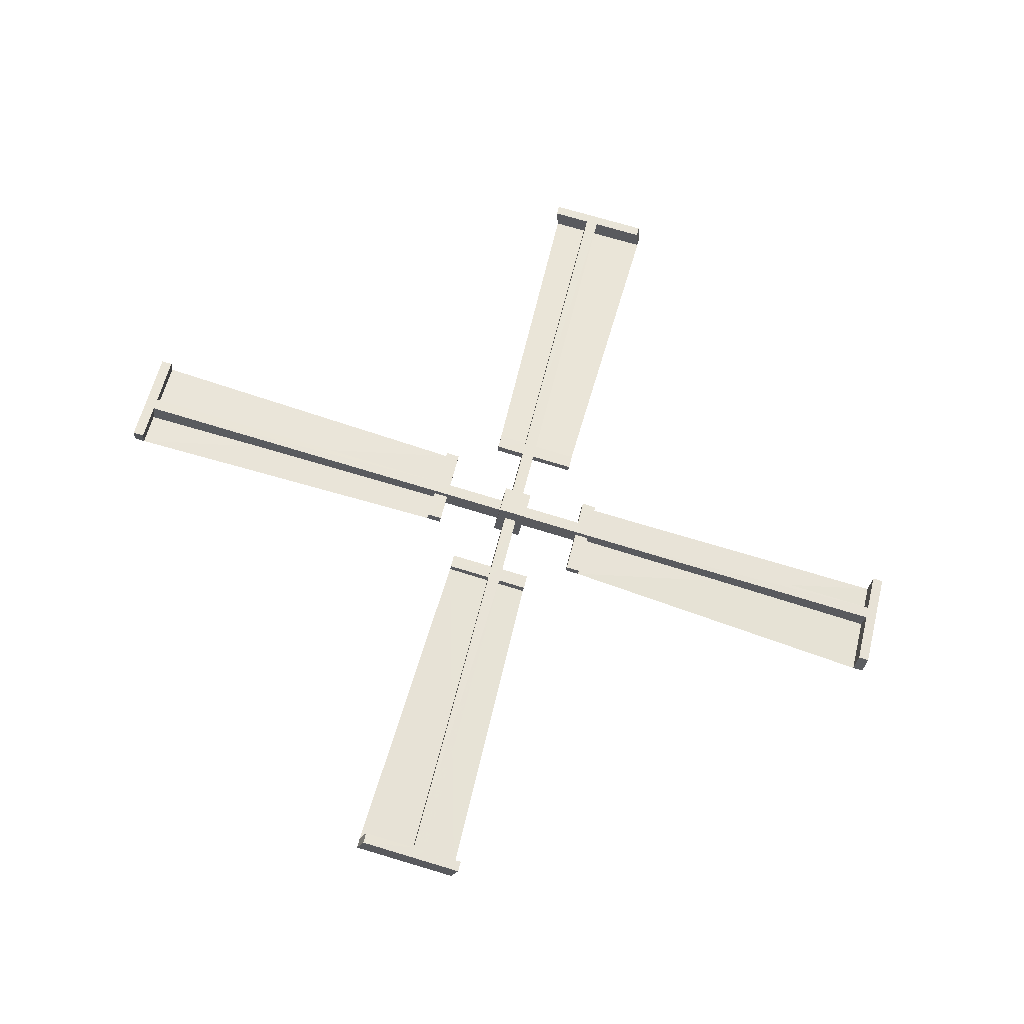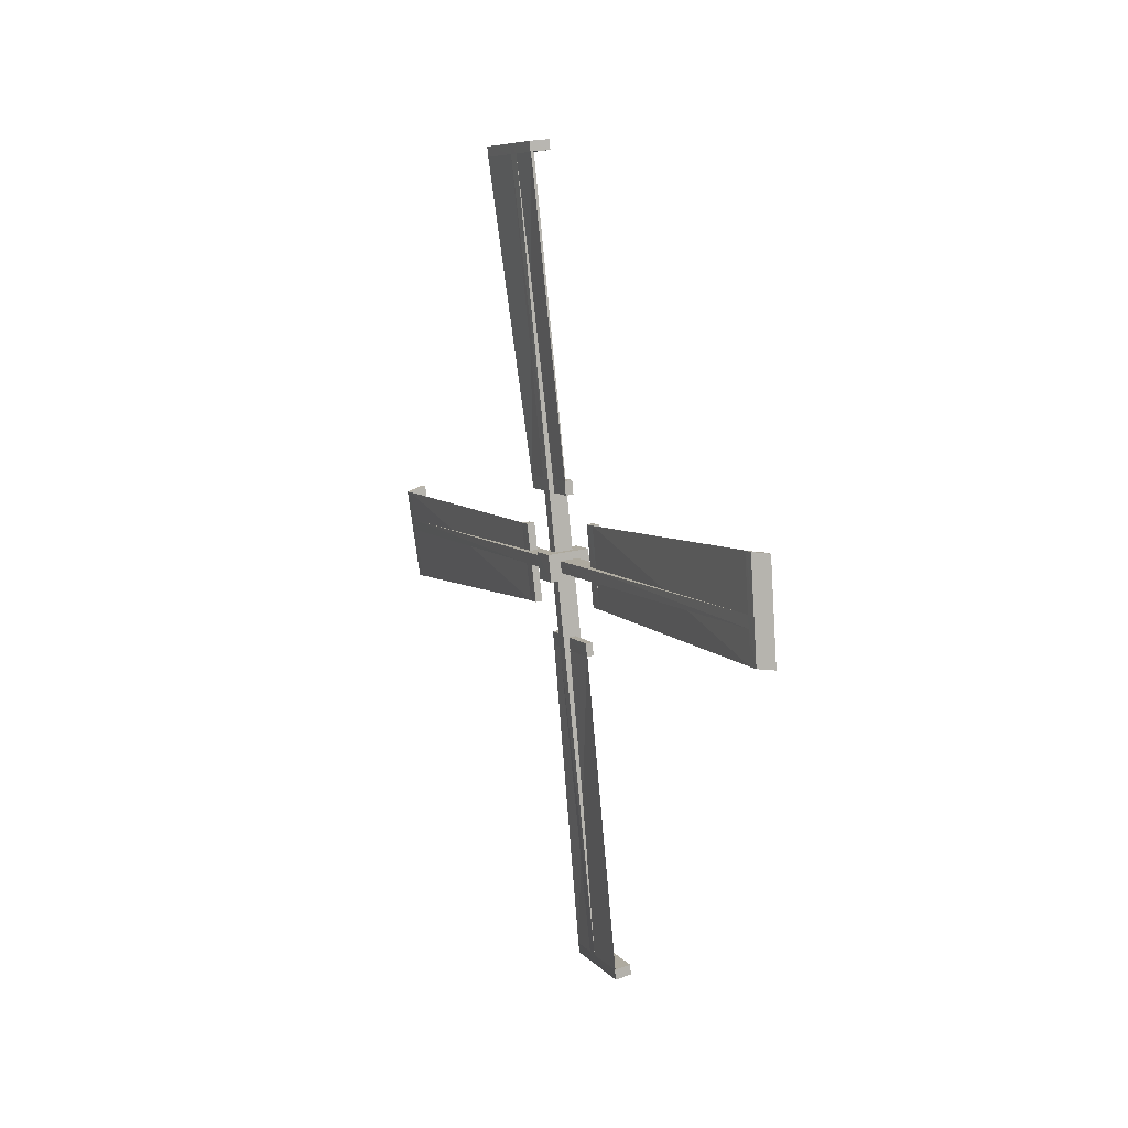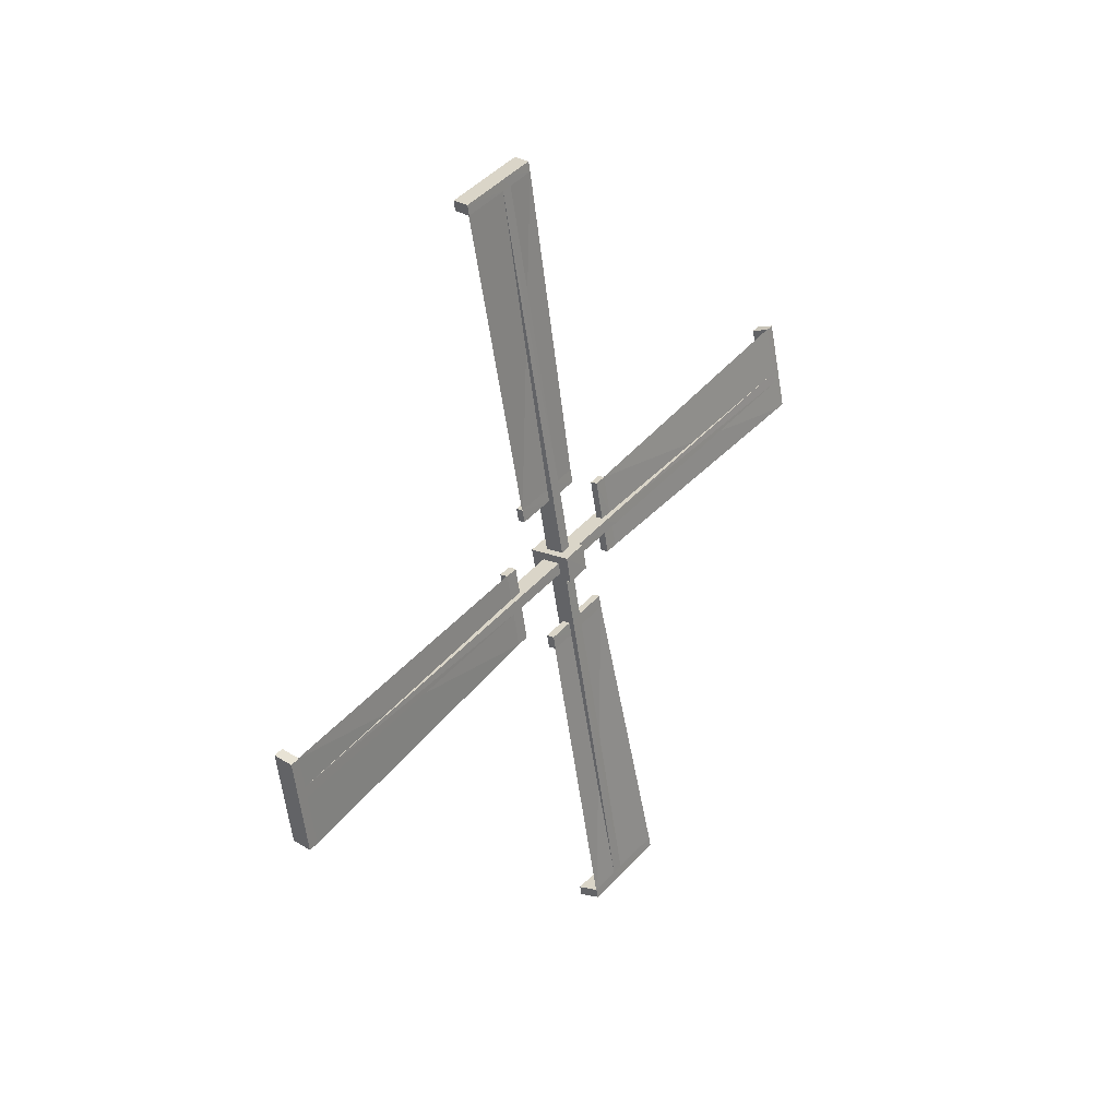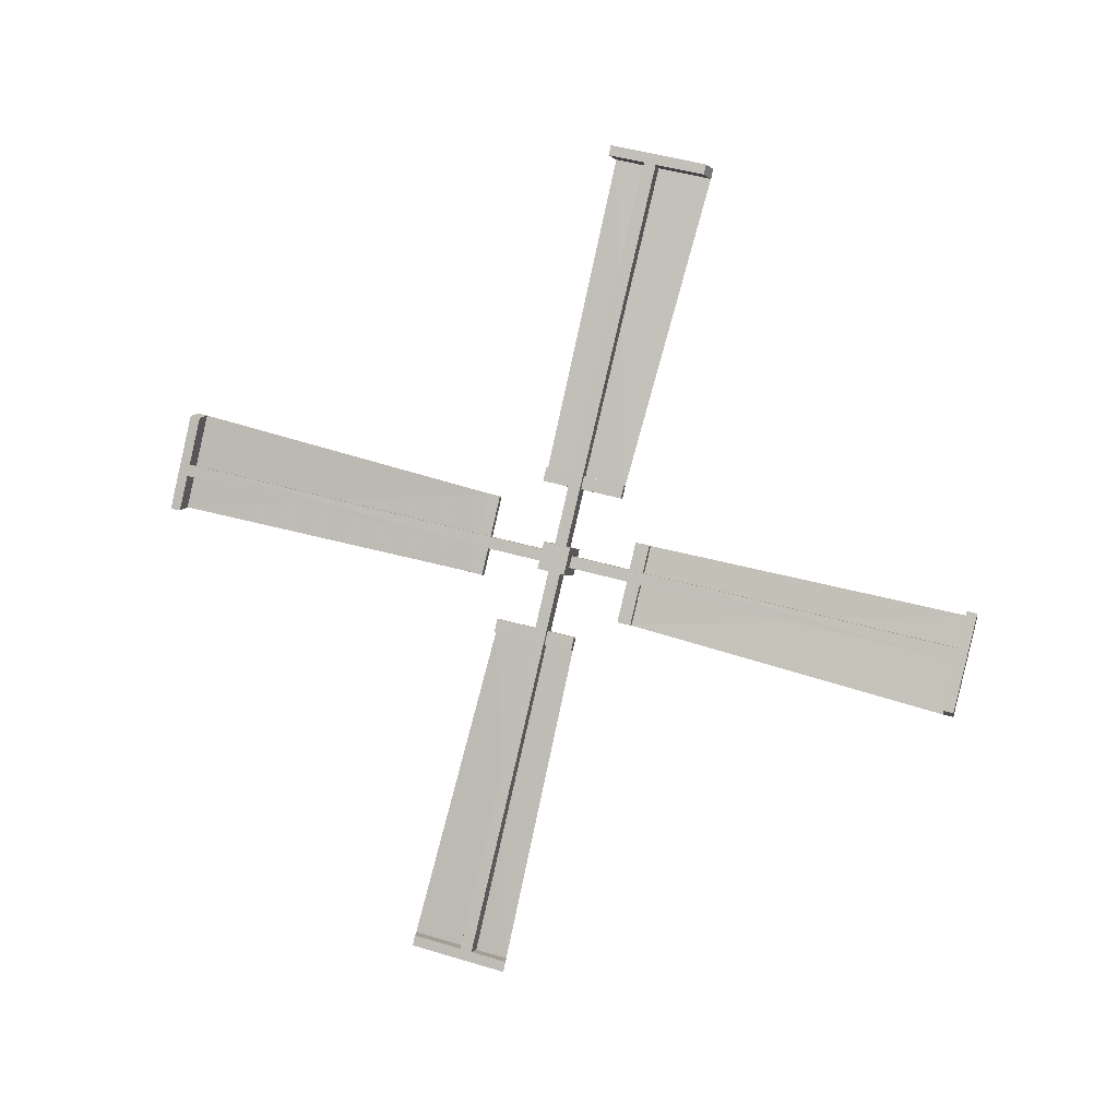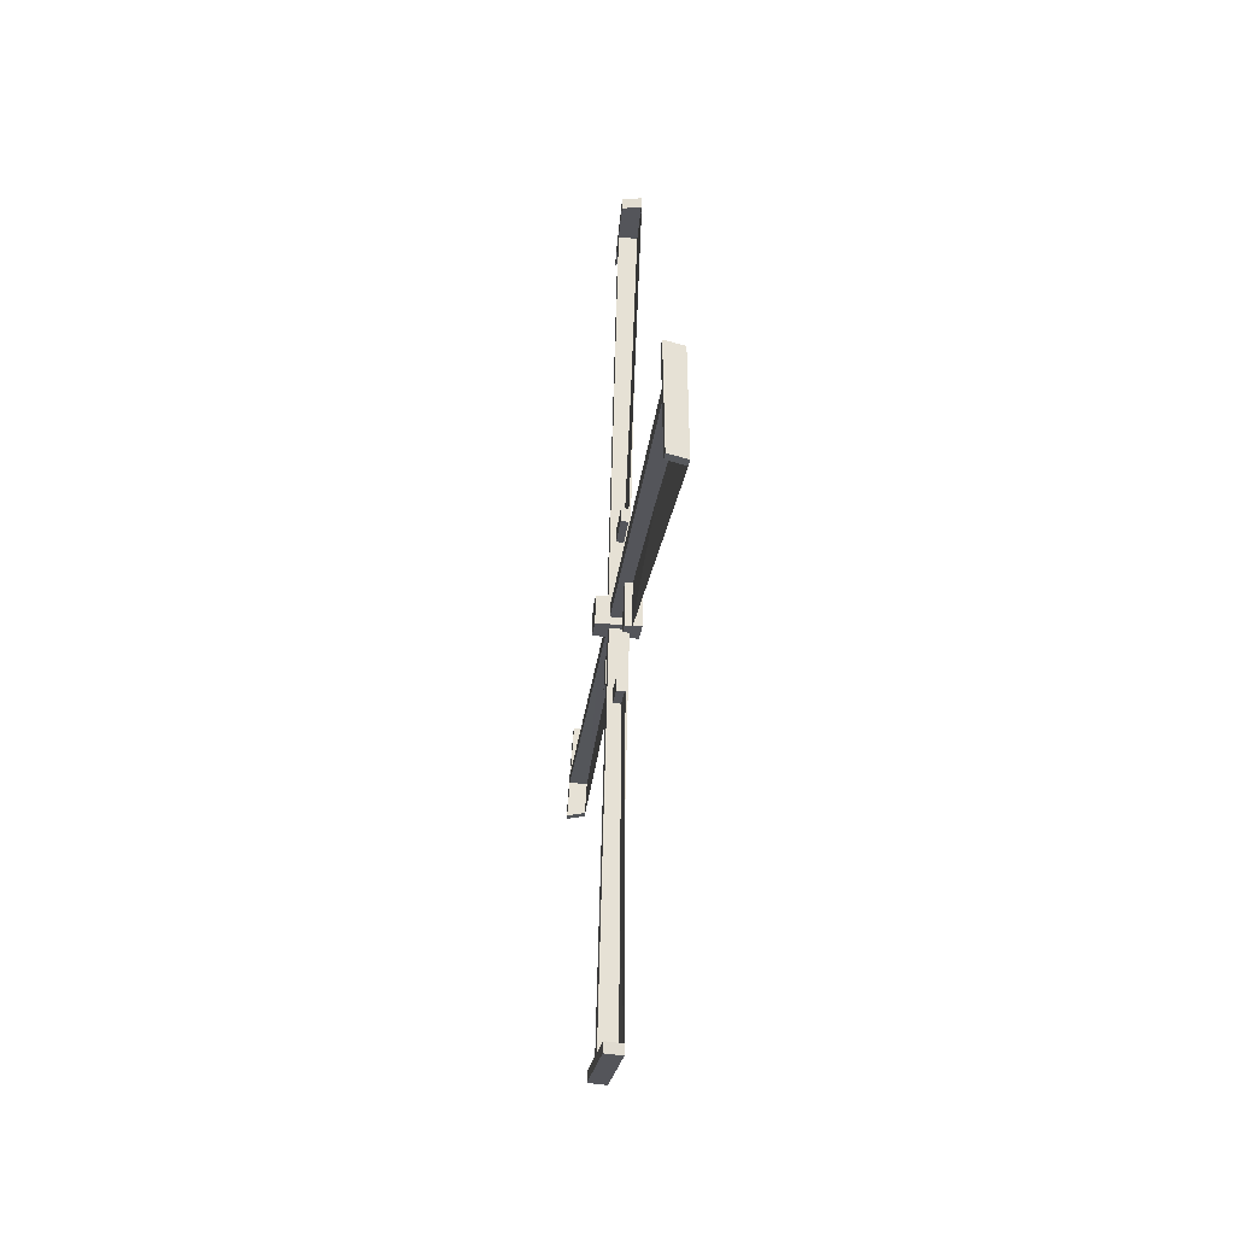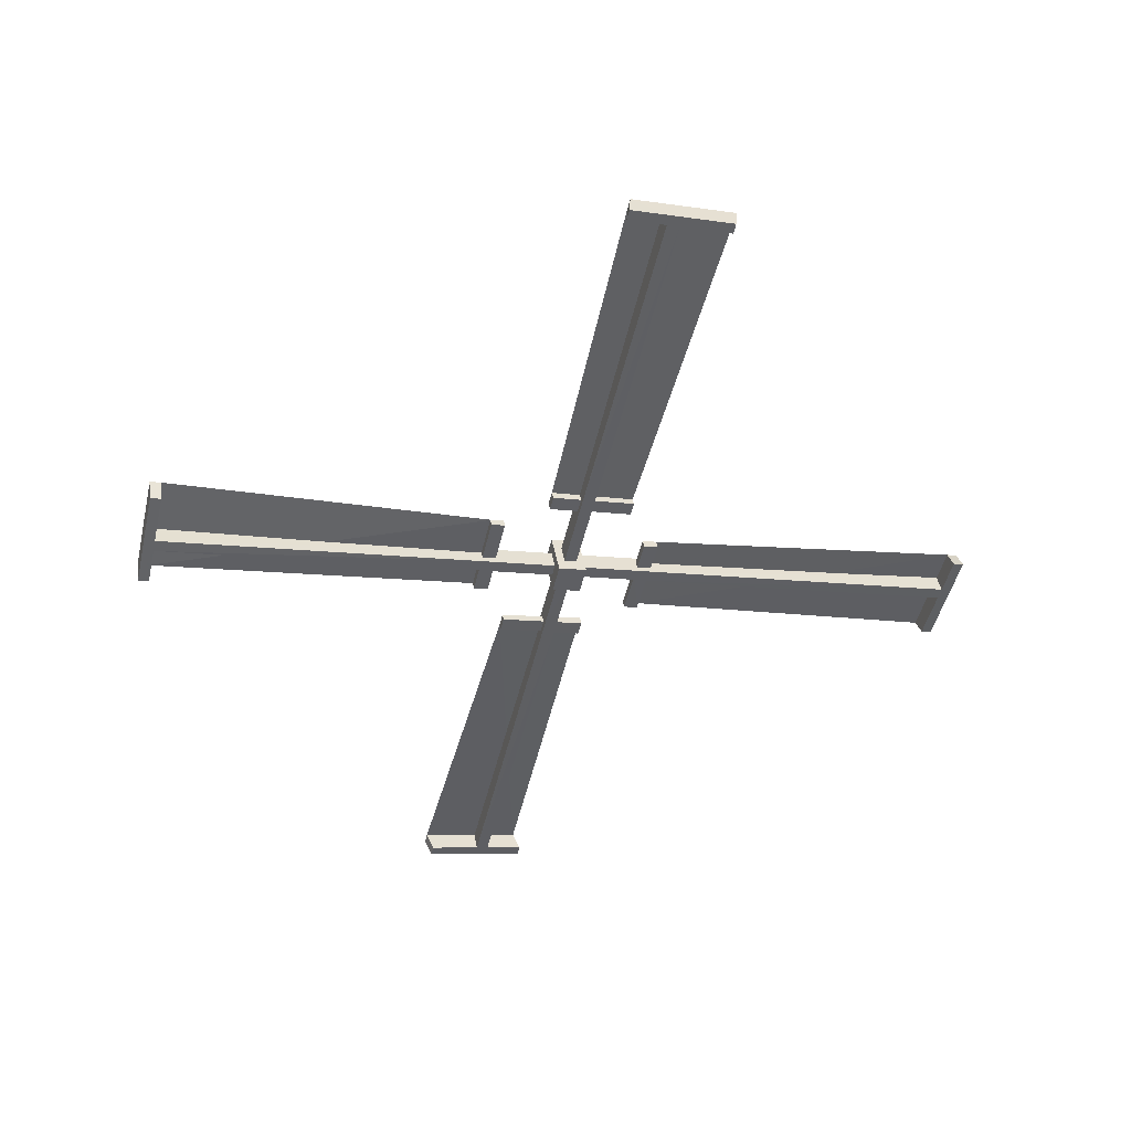
<metadata>
{"format":"obj","ext":"obj","renderer":"f3d","projection":"perspective","resolution":1024,"background":"white","views":[{"elev":-28.4,"azim":-99.4,"up":"+Y"},{"elev":22.0,"azim":155.7,"up":"+Z"},{"elev":21.5,"azim":36.2,"up":"+Z"},{"elev":-1.6,"azim":-77.0,"up":"+Z"},{"elev":-38.4,"azim":-6.1,"up":"+Y"},{"elev":41.9,"azim":-100.2,"up":"+Y"}]}
</metadata>
<code>
o Sails
v 8.721 10.22 15.11
v 8.866 10.57 15.1
v 8.721 10.3 14.79
v 8.866 10.6 14.96
v 9.234 10.23 15.11
v 9.089 10.57 15.1
v 9.234 10.3 14.79
v 9.089 10.6 14.96
v 8.721 10.54 15.19
v 8.721 10.62 14.87
v 9.234 10.62 14.87
v 9.234 10.54 15.19
v 8.934 11.25 15.26
v 9.027 11.28 15.12
v 9.02 11.25 15.26
v 8.929 11.28 15.12
v 8.934 11.41 15.3
v 9.029 11.36 14.8
v 8.931 11.36 14.8
v 8.93 11.29 15.78
v 8.93 11.14 15.75
v 9.016 11.14 15.75
v 8.866 10.57 15.1
v 8.866 10.6 14.96
v 9.089 10.57 15.1
v 9.089 10.6 14.96
v 8.863 15.21 16.21
v 8.869 15.25 16.07
v 9.092 15.25 16.07
v 9.086 15.21 16.21
v 9.086 15.09 16.18
v 8.863 15.09 16.18
v 8.869 15.13 16.05
v 9.092 15.13 16.05
v 9.06 15.06 16.84
v 8.839 15.08 16.79
v 9.06 14.94 16.81
v 8.84 14.96 16.76
v 8.887 15.35 15.65
v 9.108 15.34 15.7
v 8.886 15.23 15.62
v 9.107 15.22 15.67
v 8.934 11.25 15.26
v 9.027 11.28 15.12
v 9.02 11.25 15.26
v 8.929 11.28 15.12
v 9.019 11.41 15.3
v 8.929 11.45 15.16
v 8.934 11.41 15.3
v 9.027 11.45 15.16
v 9.089 11.49 15.17
v 9.089 11.24 15.11
v 8.866 11.24 15.11
v 8.866 11.49 15.17
v 9.03 11.53 14.84
v 9.029 11.36 14.8
v 8.931 11.36 14.8
v 8.932 11.53 14.84
v 8.865 11.45 15.31
v 8.865 11.21 15.25
v 9.088 11.21 15.25
v 9.088 11.45 15.31
v 8.93 11.29 15.78
v 8.93 11.14 15.75
v 9.016 11.14 15.75
v 9.015 11.29 15.78
v 8.881 10.31 15.13
v 8.881 10.45 15.16
v 9.104 10.31 15.13
v 9.104 10.45 15.16
v 8.884 9.192 19.78
v 8.878 9.331 19.81
v 9.101 9.334 19.81
v 9.107 9.195 19.78
v 9.107 9.224 19.66
v 8.884 9.22 19.66
v 8.878 9.359 19.69
v 9.101 9.363 19.69
v 9.133 8.57 19.63
v 8.908 8.618 19.64
v 9.132 8.598 19.51
v 8.907 8.647 19.52
v 8.86 9.758 19.91
v 9.085 9.709 19.9
v 8.861 9.786 19.79
v 9.086 9.738 19.78
v 8.95 10.14 15.82
v 9.04 10.28 15.85
v 9.035 10.14 15.82
v 8.943 10.28 15.85
v 9.036 10.11 15.98
v 8.943 10.24 16.01
v 8.95 10.11 15.98
v 9.04 10.24 16.01
v 9.103 10.24 16.05
v 9.103 10.29 15.81
v 8.88 10.29 15.81
v 8.88 10.23 16.05
v 9.038 10.57 16.09
v 9.038 10.61 15.93
v 8.941 10.61 15.93
v 8.94 10.57 16.09
v 8.881 10.1 16.02
v 8.881 10.15 15.78
v 9.104 10.15 15.78
v 9.104 10.1 16.02
v 8.954 9.621 15.86
v 8.954 9.659 15.7
v 9.039 9.659 15.7
v 9.04 9.622 15.86
v 8.881 10.27 14.88
v 8.881 10.24 15.02
v 9.104 10.27 14.88
v 9.104 10.24 15.02
v 8.878 5.627 13.76
v 8.884 5.593 13.9
v 9.107 5.594 13.9
v 9.101 5.627 13.76
v 9.101 5.746 13.79
v 8.878 5.746 13.79
v 8.884 5.712 13.93
v 9.107 5.712 13.93
v 9.074 5.777 13.14
v 8.854 5.765 13.19
v 9.075 5.896 13.17
v 8.854 5.884 13.22
v 8.902 5.491 14.33
v 9.122 5.504 14.28
v 8.901 5.61 14.36
v 9.122 5.623 14.31
v 8.949 9.586 14.71
v 9.041 9.556 14.85
v 9.034 9.586 14.71
v 8.944 9.556 14.85
v 9.034 9.43 14.68
v 8.944 9.393 14.82
v 8.949 9.43 14.68
v 9.042 9.393 14.82
v 9.104 9.353 14.81
v 9.104 9.595 14.86
v 8.881 9.595 14.86
v 8.881 9.353 14.81
v 9.044 9.315 15.14
v 9.044 9.479 15.18
v 8.946 9.479 15.18
v 8.947 9.315 15.14
v 8.88 9.387 14.67
v 8.88 9.629 14.73
v 9.103 9.629 14.73
v 9.103 9.387 14.67
v 8.945 9.546 14.19
v 8.945 9.702 14.23
v 9.031 9.702 14.23
v 9.03 9.546 14.19
v 8.881 10.52 14.84
v 8.881 10.39 14.81
v 9.104 10.52 14.84
v 9.104 10.39 14.81
v 8.883 11.64 10.2
v 8.878 11.5 10.17
v 9.1 11.5 10.16
v 9.106 11.64 10.2
v 9.106 11.61 10.32
v 8.883 11.61 10.32
v 8.878 11.47 10.28
v 9.101 11.47 10.28
v 9.133 12.26 10.35
v 8.907 12.22 10.34
v 9.132 12.24 10.47
v 8.907 12.19 10.45
v 8.86 11.08 10.06
v 9.085 11.12 10.07
v 8.86 11.05 10.18
v 9.085 11.1 10.19
v 8.95 10.69 14.16
v 9.04 10.55 14.13
v 9.035 10.69 14.16
v 8.943 10.55 14.13
v 9.035 10.73 14
v 8.943 10.59 13.96
v 8.95 10.73 14
v 9.04 10.59 13.96
v 9.103 10.6 13.92
v 9.103 10.54 14.17
v 8.88 10.54 14.17
v 8.88 10.6 13.92
v 9.037 10.27 13.89
v 9.038 10.23 14.05
v 8.94 10.23 14.05
v 8.94 10.27 13.89
v 8.881 10.74 13.96
v 8.881 10.68 14.2
v 9.104 10.68 14.2
v 9.104 10.74 13.96
v 8.954 11.21 14.12
v 8.953 11.17 14.27
v 9.039 11.17 14.27
v 9.04 11.21 14.12
v 9.054 14.94 16.81
v 9.101 15.22 15.67
v 9.023 11.53 14.84
v 9.009 11.29 15.78
v 9.126 8.598 19.51
v 9.08 9.738 19.78
v 9.031 10.57 16.09
v 9.034 9.622 15.86
v 9.069 5.896 13.17
v 9.116 5.623 14.31
v 9.038 9.315 15.14
v 9.024 9.546 14.19
v 9.126 12.24 10.47
v 9.079 11.1 10.19
v 9.031 10.27 13.89
v 9.034 11.21 14.12
f 9 3 1
f 10 7 3
f 11 5 7
f 12 1 5
f 7 1 3
f 2 10 9
f 8 10 4
f 8 12 11
f 2 12 6
f 14 19 18
f 13 22 21
f 13 20 17
f 30 37 31
f 28 30 29
f 28 41 33
f 31 29 30
f 33 27 28
f 54 32 33
f 62 34 31
f 54 34 51
f 62 32 59
f 38 35 36
f 31 38 32
f 32 36 27
f 30 36 35
f 41 40 42
f 34 40 29
f 33 42 34
f 28 40 39
f 25 60 23
f 24 52 26
f 25 52 61
f 24 60 53
f 49 66 47
f 61 51 62
f 53 59 54
f 50 52 44
f 44 53 46
f 46 54 48
f 48 51 50
f 57 55 56
f 48 57 46
f 44 55 50
f 50 58 48
f 43 59 60
f 45 60 61
f 47 61 62
f 49 62 59
f 64 66 63
f 47 65 45
f 75 79 81
f 72 74 73
f 77 83 85
f 78 74 75
f 76 72 77
f 103 77 98
f 95 75 106
f 98 78 95
f 106 76 103
f 81 80 82
f 75 82 76
f 71 82 80
f 74 80 79
f 85 84 86
f 73 86 84
f 77 86 78
f 72 84 83
f 69 104 67
f 68 96 70
f 70 105 69
f 67 97 68
f 91 107 110
f 96 106 105
f 104 98 97
f 88 95 96
f 88 97 90
f 92 97 98
f 92 95 94
f 101 99 100
f 90 102 101
f 94 100 99
f 94 102 92
f 87 103 104
f 87 105 89
f 91 105 106
f 91 103 93
f 109 107 108
f 89 110 109
f 118 125 119
f 116 118 117
f 116 129 121
f 119 117 118
f 121 115 116
f 142 120 121
f 150 122 119
f 142 122 139
f 150 120 147
f 125 124 126
f 119 126 120
f 120 124 115
f 118 124 123
f 130 127 128
f 122 128 117
f 121 130 122
f 116 128 127
f 113 148 111
f 112 140 114
f 113 140 149
f 112 148 141
f 137 154 135
f 149 139 150
f 141 147 142
f 138 140 132
f 132 141 134
f 134 142 136
f 136 139 138
f 145 143 144
f 136 145 134
f 132 143 138
f 138 146 136
f 131 147 148
f 133 148 149
f 135 149 150
f 137 150 147
f 152 154 151
f 135 153 133
f 163 167 169
f 160 162 161
f 165 171 173
f 166 162 163
f 164 160 165
f 191 165 186
f 183 163 194
f 186 166 183
f 194 164 191
f 169 168 170
f 163 170 164
f 159 170 168
f 162 168 167
f 173 172 174
f 161 174 172
f 165 174 166
f 160 172 171
f 157 192 155
f 156 184 158
f 158 193 157
f 155 185 156
f 179 195 198
f 184 194 193
f 192 186 185
f 176 183 184
f 176 185 178
f 180 185 186
f 180 183 182
f 189 187 188
f 178 190 189
f 182 188 187
f 182 190 180
f 175 191 192
f 175 193 177
f 179 193 194
f 179 191 181
f 197 195 196
f 177 198 197
f 131 151 137
f 131 152 151
f 133 152 131
f 133 153 152
f 197 175 177
f 175 195 181
f 197 196 175
f 100 88 90
f 196 195 175
f 100 90 101
f 107 87 108
f 93 87 107
f 87 109 108
f 87 89 109
f 178 189 188
f 178 188 176
f 144 132 134
f 144 134 145
f 9 10 3
f 10 11 7
f 11 12 5
f 12 9 1
f 7 5 1
f 2 4 10
f 8 11 10
f 8 6 12
f 2 9 12
f 14 16 19
f 13 15 22
f 13 21 20
f 30 35 37
f 28 27 30
f 28 39 41
f 31 34 29
f 33 32 27
f 54 59 32
f 62 51 34
f 54 33 34
f 62 31 32
f 38 37 35
f 31 37 38
f 32 38 36
f 30 27 36
f 41 39 40
f 34 42 40
f 33 41 42
f 28 29 40
f 25 61 60
f 24 53 52
f 25 26 52
f 24 23 60
f 49 63 66
f 61 52 51
f 53 60 59
f 50 51 52
f 44 52 53
f 46 53 54
f 48 54 51
f 57 58 55
f 48 58 57
f 44 56 55
f 50 55 58
f 43 49 59
f 45 43 60
f 47 45 61
f 49 47 62
f 64 65 66
f 47 66 65
f 75 74 79
f 72 71 74
f 77 72 83
f 78 73 74
f 76 71 72
f 103 76 77
f 95 78 75
f 98 77 78
f 106 75 76
f 81 79 80
f 75 81 82
f 71 76 82
f 74 71 80
f 85 83 84
f 73 78 86
f 77 85 86
f 72 73 84
f 69 105 104
f 68 97 96
f 70 96 105
f 67 104 97
f 91 93 107
f 96 95 106
f 104 103 98
f 88 94 95
f 88 96 97
f 92 90 97
f 92 98 95
f 101 102 99
f 90 92 102
f 94 88 100
f 94 99 102
f 87 93 103
f 87 104 105
f 91 89 105
f 91 106 103
f 109 110 107
f 89 91 110
f 118 123 125
f 116 115 118
f 116 127 129
f 119 122 117
f 121 120 115
f 142 147 120
f 150 139 122
f 142 121 122
f 150 119 120
f 125 123 124
f 119 125 126
f 120 126 124
f 118 115 124
f 130 129 127
f 122 130 128
f 121 129 130
f 116 117 128
f 113 149 148
f 112 141 140
f 113 114 140
f 112 111 148
f 137 151 154
f 149 140 139
f 141 148 147
f 138 139 140
f 132 140 141
f 134 141 142
f 136 142 139
f 145 146 143
f 136 146 145
f 132 144 143
f 138 143 146
f 131 137 147
f 133 131 148
f 135 133 149
f 137 135 150
f 152 153 154
f 135 154 153
f 163 162 167
f 160 159 162
f 165 160 171
f 166 161 162
f 164 159 160
f 191 164 165
f 183 166 163
f 186 165 166
f 194 163 164
f 169 167 168
f 163 169 170
f 159 164 170
f 162 159 168
f 173 171 172
f 161 166 174
f 165 173 174
f 160 161 172
f 157 193 192
f 156 185 184
f 158 184 193
f 155 192 185
f 179 181 195
f 184 183 194
f 192 191 186
f 176 182 183
f 176 184 185
f 180 178 185
f 180 186 183
f 189 190 187
f 178 180 190
f 182 176 188
f 182 187 190
f 175 181 191
f 175 192 193
f 179 177 193
f 179 194 191
f 197 198 195
f 177 179 198
f 42 66 55
f 86 110 99
f 130 154 143
f 174 198 187
f 200 202 199
f 204 206 203
f 208 210 207
f 212 214 211
f 42 37 66
f 86 81 110
f 130 125 154
f 174 169 198
f 200 201 202
f 204 205 206
f 208 209 210
f 212 213 214

</code>
